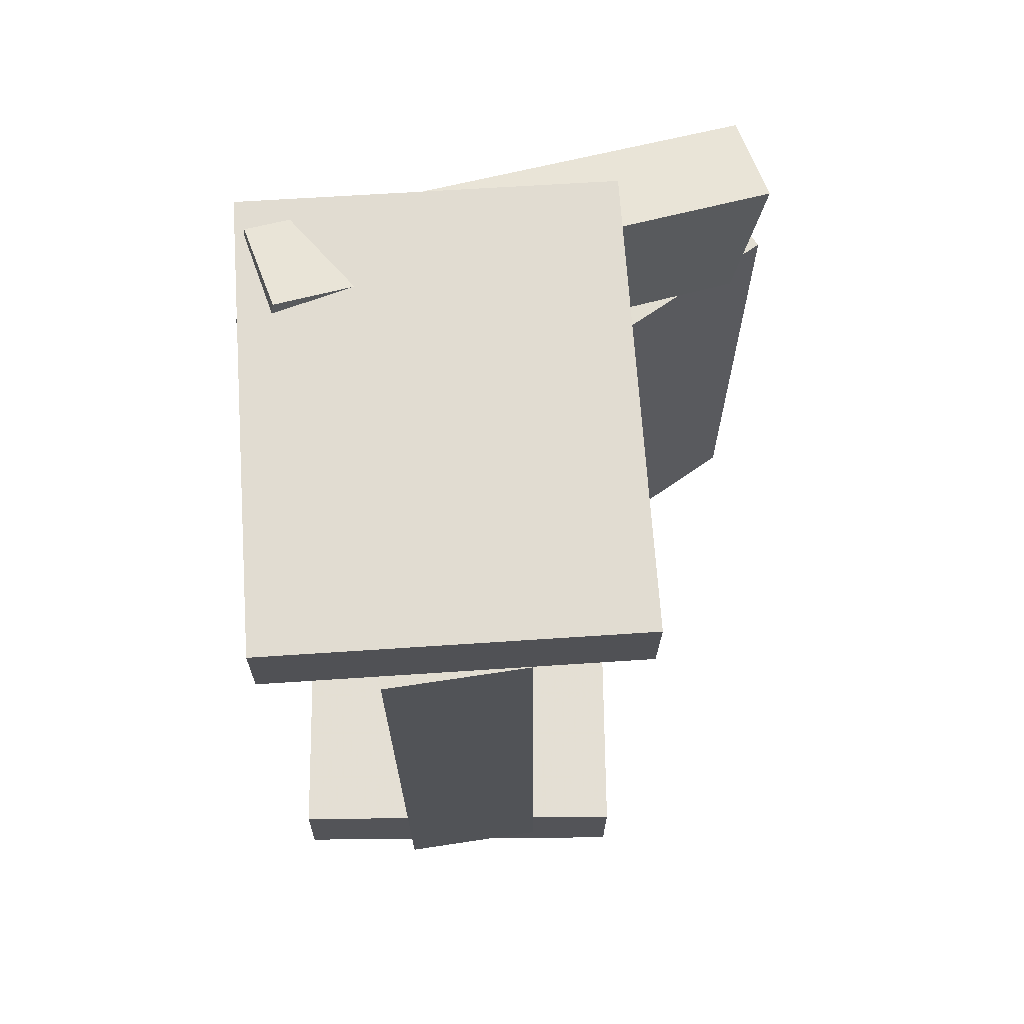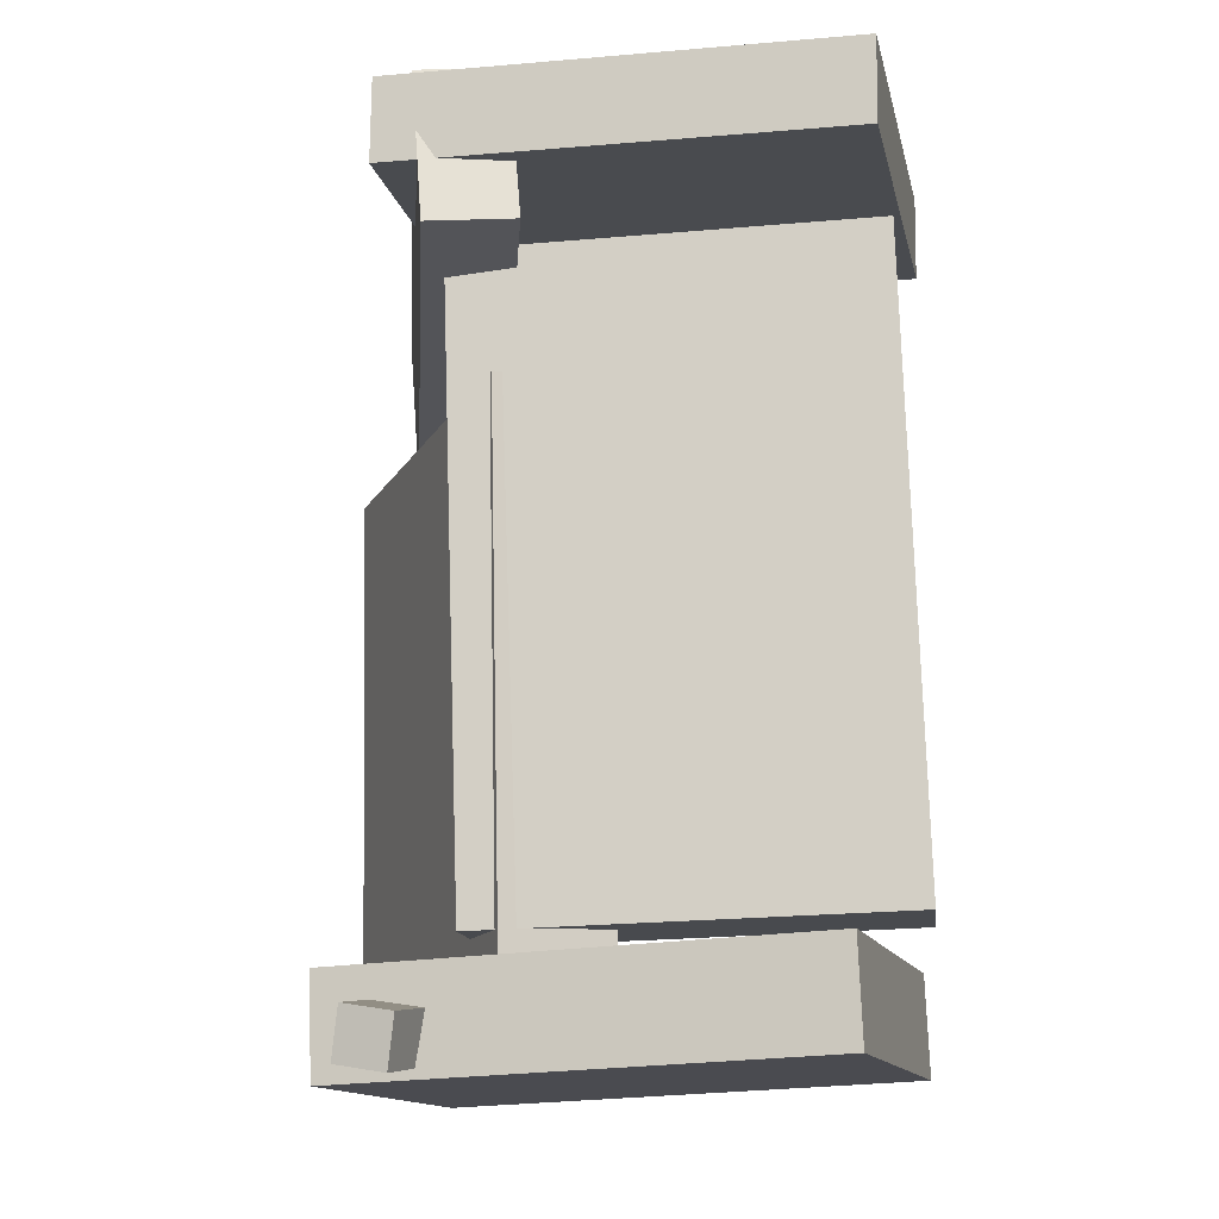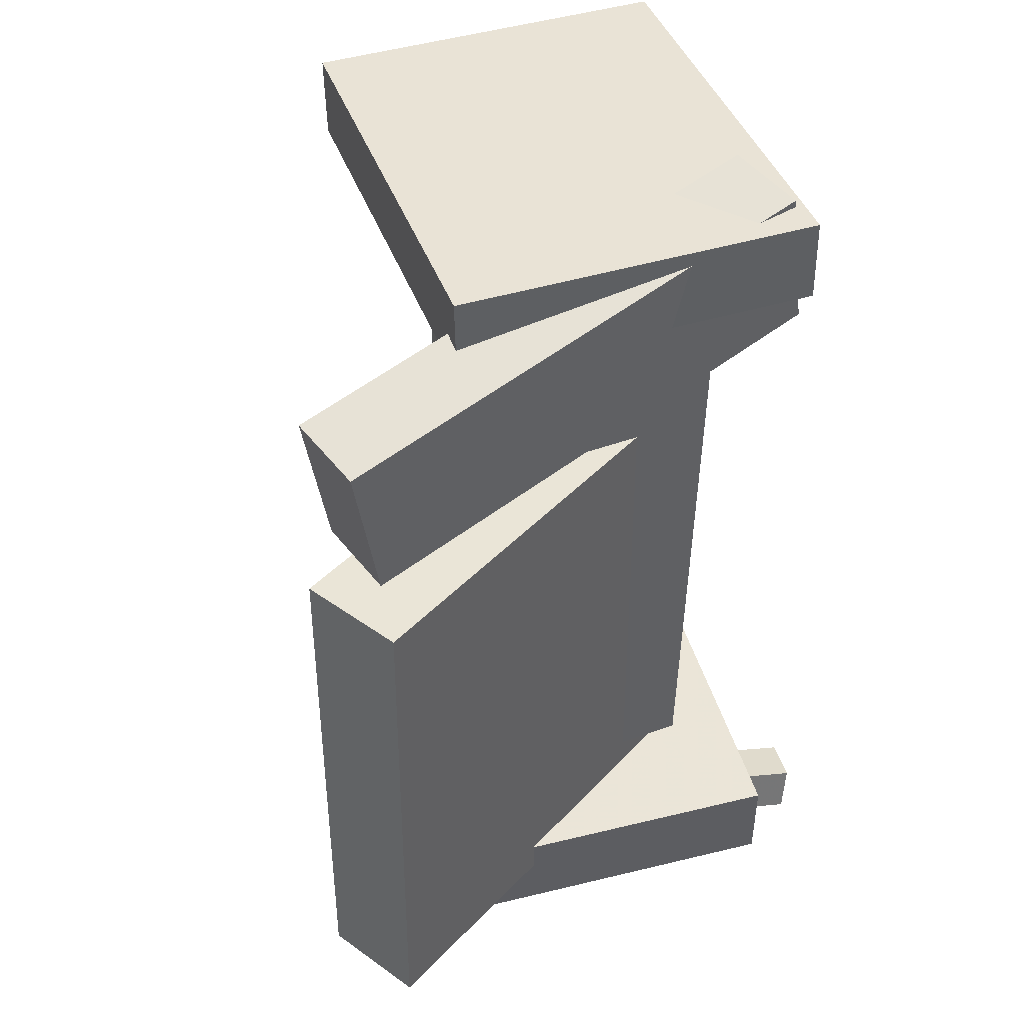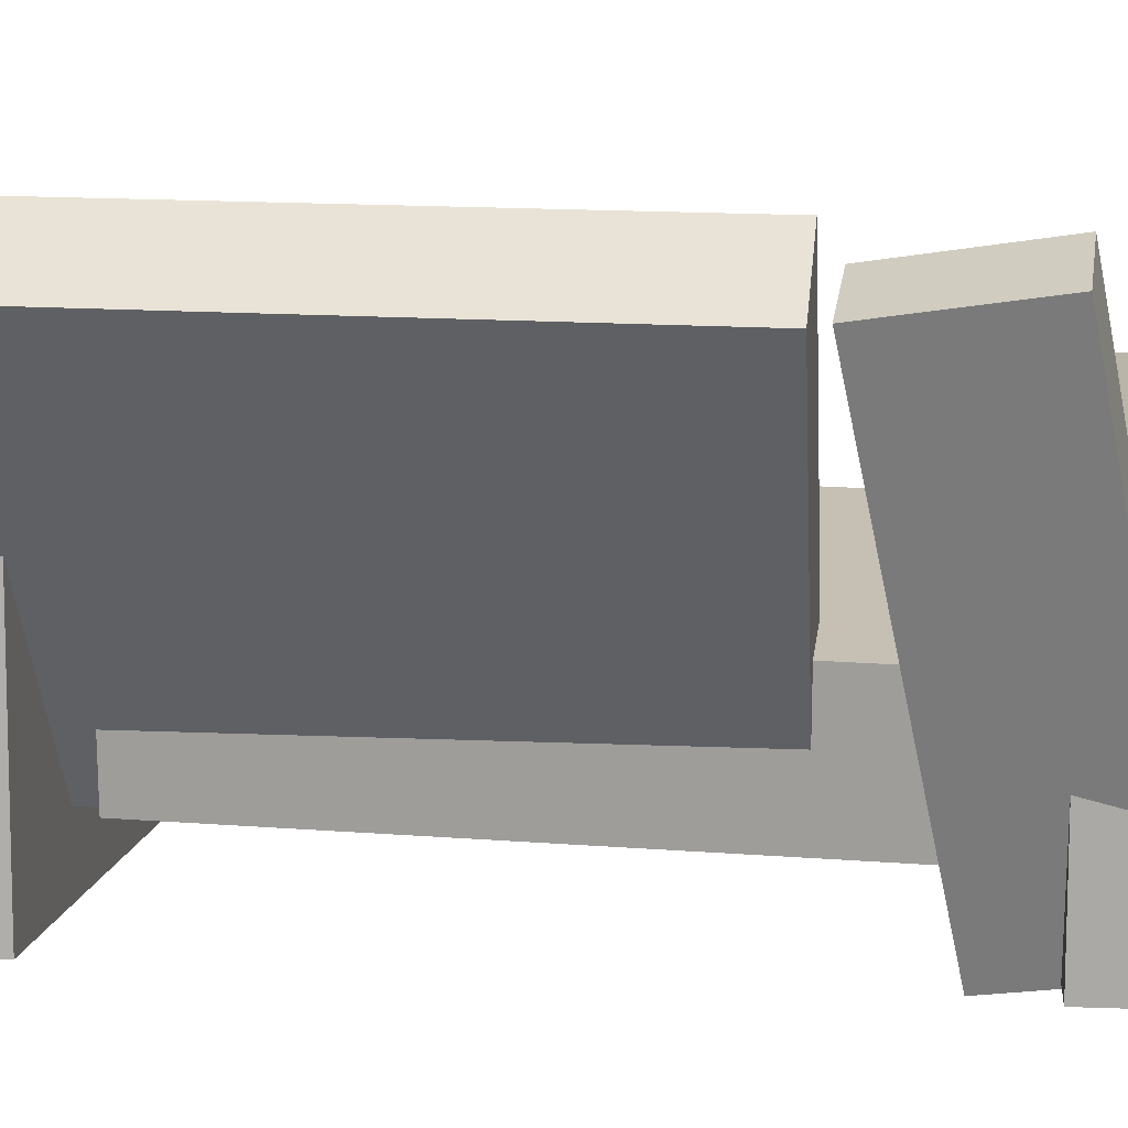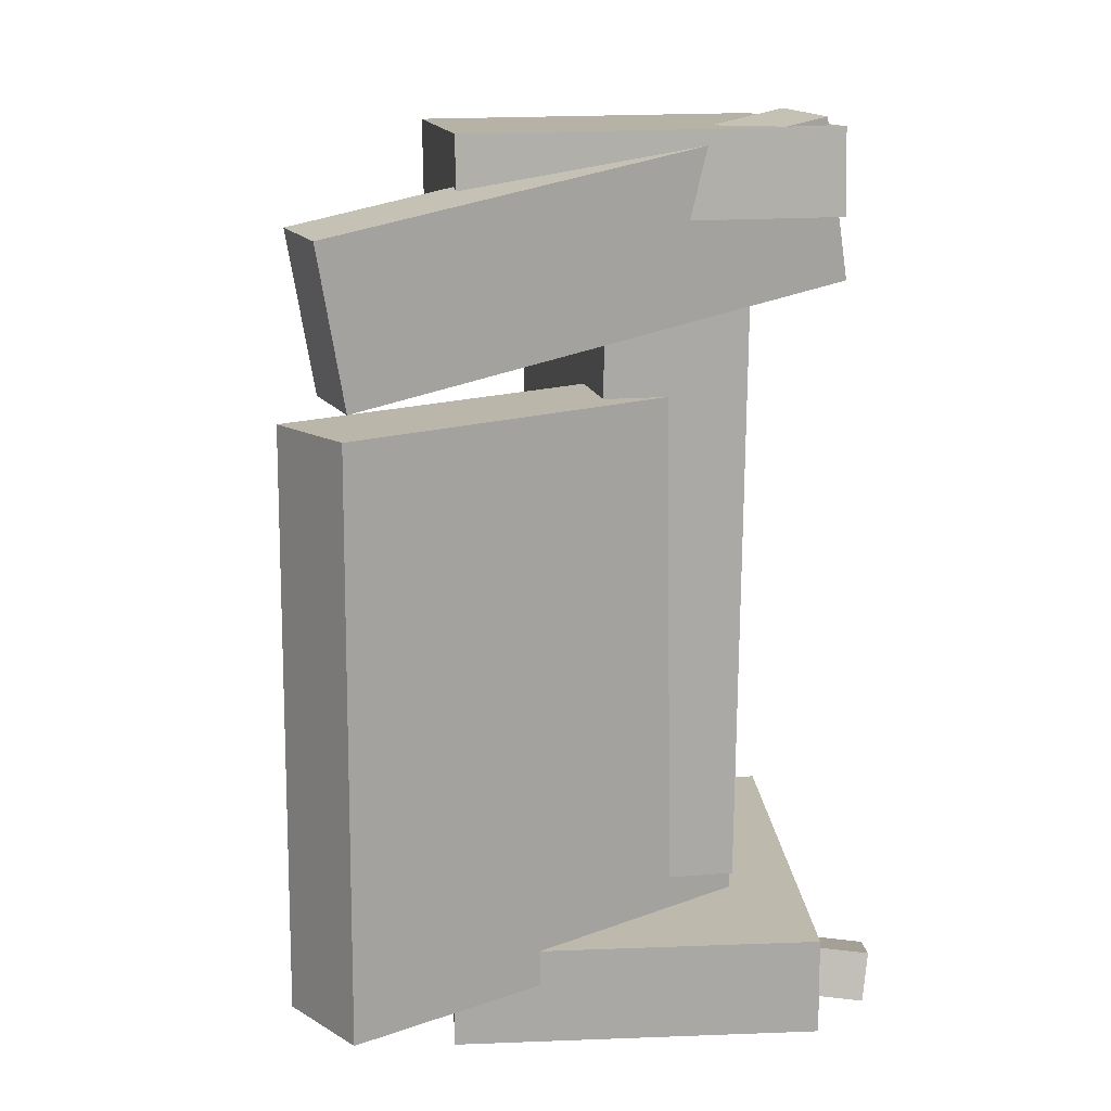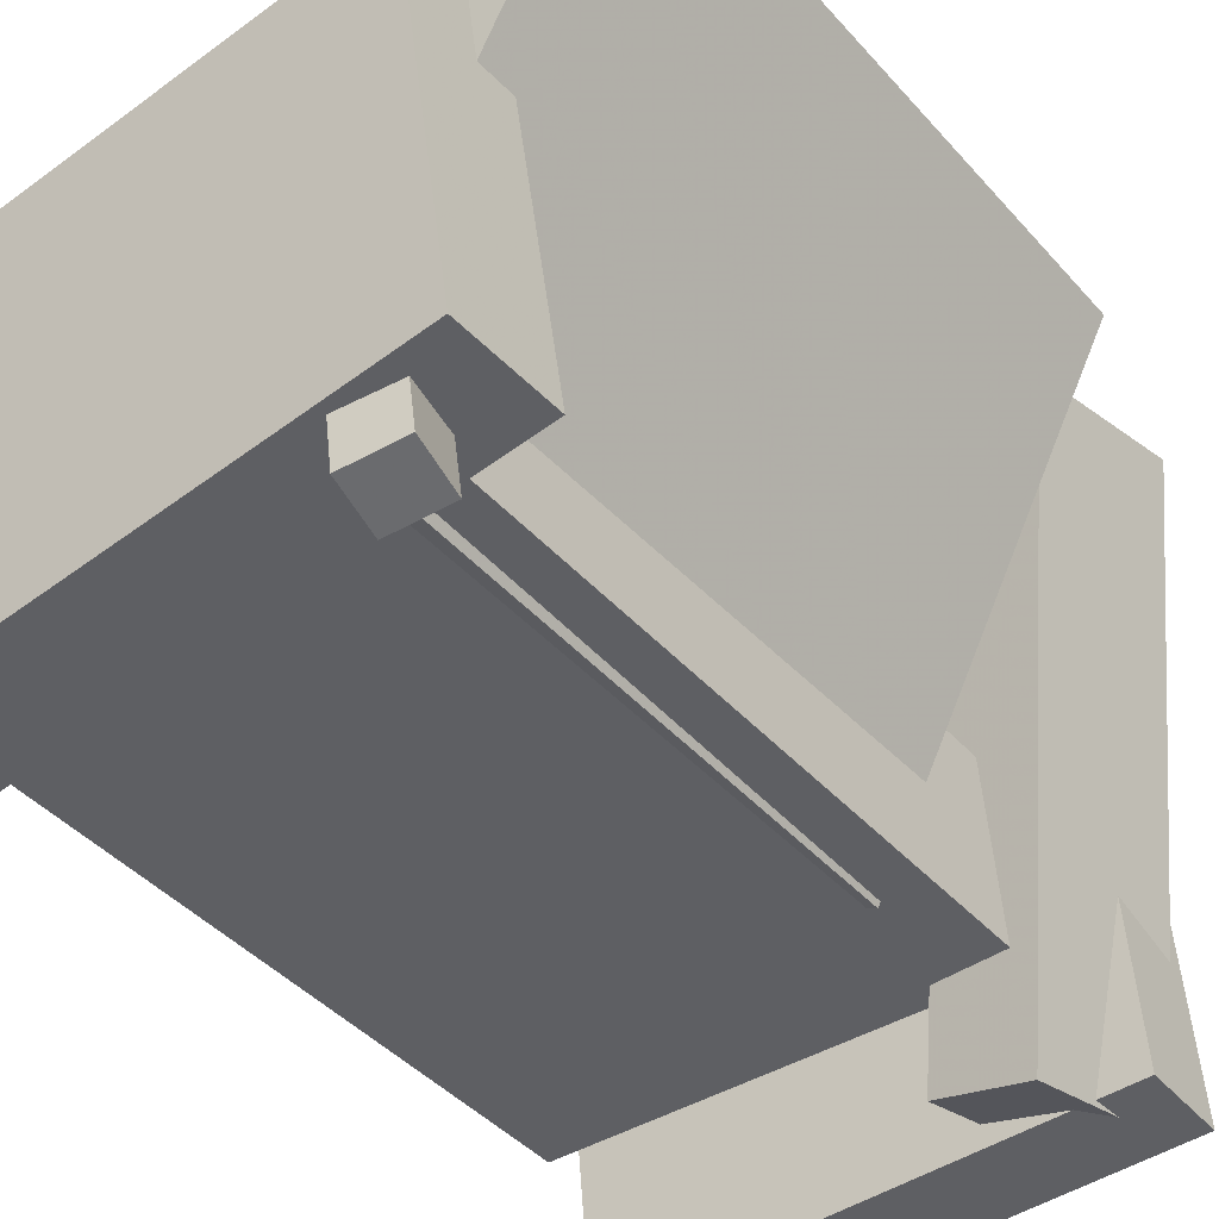
<metadata>
{"format":"obj","ext":"obj","renderer":"f3d","projection":"perspective","resolution":1024,"background":"white","views":[{"elev":69.0,"azim":81.9,"up":"+Z"},{"elev":-13.3,"azim":7.7,"up":"+Z"},{"elev":42.9,"azim":-113.2,"up":"+Z"},{"elev":17.6,"azim":-84.0,"up":"+Y"},{"elev":12.8,"azim":-101.1,"up":"+Z"},{"elev":-40.9,"azim":-144.5,"up":"+Y"}]}
</metadata>
<code>
v -0.1453 -0.1484 0.2724
v -0.1448 -0.1476 0.3353
v -0.1257 0.1262 0.2686
v -0.1252 0.127 0.3315
v 0.1932 -0.1726 0.2699
v 0.1938 -0.1718 0.3328
v 0.2128 0.102 0.2662
v 0.2133 0.1029 0.3291
f 1.0 7.0 5.0
f 1.0 3.0 7.0
f 1.0 4.0 3.0
f 1.0 2.0 4.0
f 3.0 8.0 7.0
f 3.0 4.0 8.0
f 5.0 7.0 8.0
f 5.0 8.0 6.0
f 1.0 5.0 6.0
f 1.0 6.0 2.0
f 2.0 6.0 8.0
f 2.0 8.0 4.0
v -0.1492 -0.1774 -0.3218
v -0.1443 -0.1826 -0.2854
v -0.1325 -0.09633 -0.3125
v -0.1275 -0.1015 -0.2761
v -0.1127 -0.1843 -0.3278
v -0.1078 -0.1895 -0.2913
v -0.09596 -0.1032 -0.3185
v -0.091 -0.1084 -0.282
f 9.0 15.0 13.0
f 9.0 11.0 15.0
f 9.0 12.0 11.0
f 9.0 10.0 12.0
f 11.0 16.0 15.0
f 11.0 12.0 16.0
f 13.0 15.0 16.0
f 13.0 16.0 14.0
f 9.0 13.0 14.0
f 9.0 14.0 10.0
f 10.0 14.0 16.0
f 10.0 16.0 12.0
v -0.07084 -0.09409 0.1418
v 0.001628 -0.05707 0.1433
v -0.2309 0.2194 0.1379
v -0.1584 0.2564 0.1394
v -0.06163 -0.09477 -0.2871
v 0.01084 -0.05775 -0.2856
v -0.2217 0.2187 -0.2911
v -0.1492 0.2557 -0.2896
f 17.0 23.0 21.0
f 17.0 19.0 23.0
f 17.0 20.0 19.0
f 17.0 18.0 20.0
f 19.0 24.0 23.0
f 19.0 20.0 24.0
f 21.0 23.0 24.0
f 21.0 24.0 22.0
f 17.0 21.0 22.0
f 17.0 22.0 18.0
f 18.0 22.0 24.0
f 18.0 24.0 20.0
v -0.172 -0.1356 -0.333
v -0.175 -0.1344 -0.2599
v -0.1364 0.1349 -0.336
v -0.1395 0.1361 -0.2629
v 0.1715 -0.1805 -0.318
v 0.1685 -0.1793 -0.2449
v 0.207 0.08989 -0.321
v 0.204 0.0911 -0.2479
f 25.0 31.0 29.0
f 25.0 27.0 31.0
f 25.0 28.0 27.0
f 25.0 26.0 28.0
f 27.0 32.0 31.0
f 27.0 28.0 32.0
f 29.0 31.0 32.0
f 29.0 32.0 30.0
f 25.0 29.0 30.0
f 25.0 30.0 26.0
f 26.0 30.0 32.0
f 26.0 32.0 28.0
v -0.04248 -0.1487 0.2274
v -0.1064 -0.1629 0.2234
v -0.1208 0.2252 0.1525
v -0.1847 0.211 0.1484
v -0.0546 -0.1277 0.3452
v -0.1185 -0.1419 0.3411
v -0.1329 0.2463 0.2702
v -0.1969 0.2321 0.2662
f 33.0 39.0 37.0
f 33.0 35.0 39.0
f 33.0 36.0 35.0
f 33.0 34.0 36.0
f 35.0 40.0 39.0
f 35.0 36.0 40.0
f 37.0 39.0 40.0
f 37.0 40.0 38.0
f 33.0 37.0 38.0
f 33.0 38.0 34.0
f 34.0 38.0 40.0
f 34.0 40.0 36.0
v -0.09151 0.01863 -0.2332
v -0.09062 -0.08925 -0.2336
v -0.1061 0.01654 0.231
v -0.1053 -0.09134 0.2305
v 0.2139 0.02112 -0.2235
v 0.2148 -0.08676 -0.224
v 0.1993 0.01902 0.2407
v 0.2002 -0.08886 0.2402
f 41.0 47.0 45.0
f 41.0 43.0 47.0
f 41.0 44.0 43.0
f 41.0 42.0 44.0
f 43.0 48.0 47.0
f 43.0 44.0 48.0
f 45.0 47.0 48.0
f 45.0 48.0 46.0
f 41.0 45.0 46.0
f 41.0 46.0 42.0
f 42.0 46.0 48.0
f 42.0 48.0 44.0

</code>
